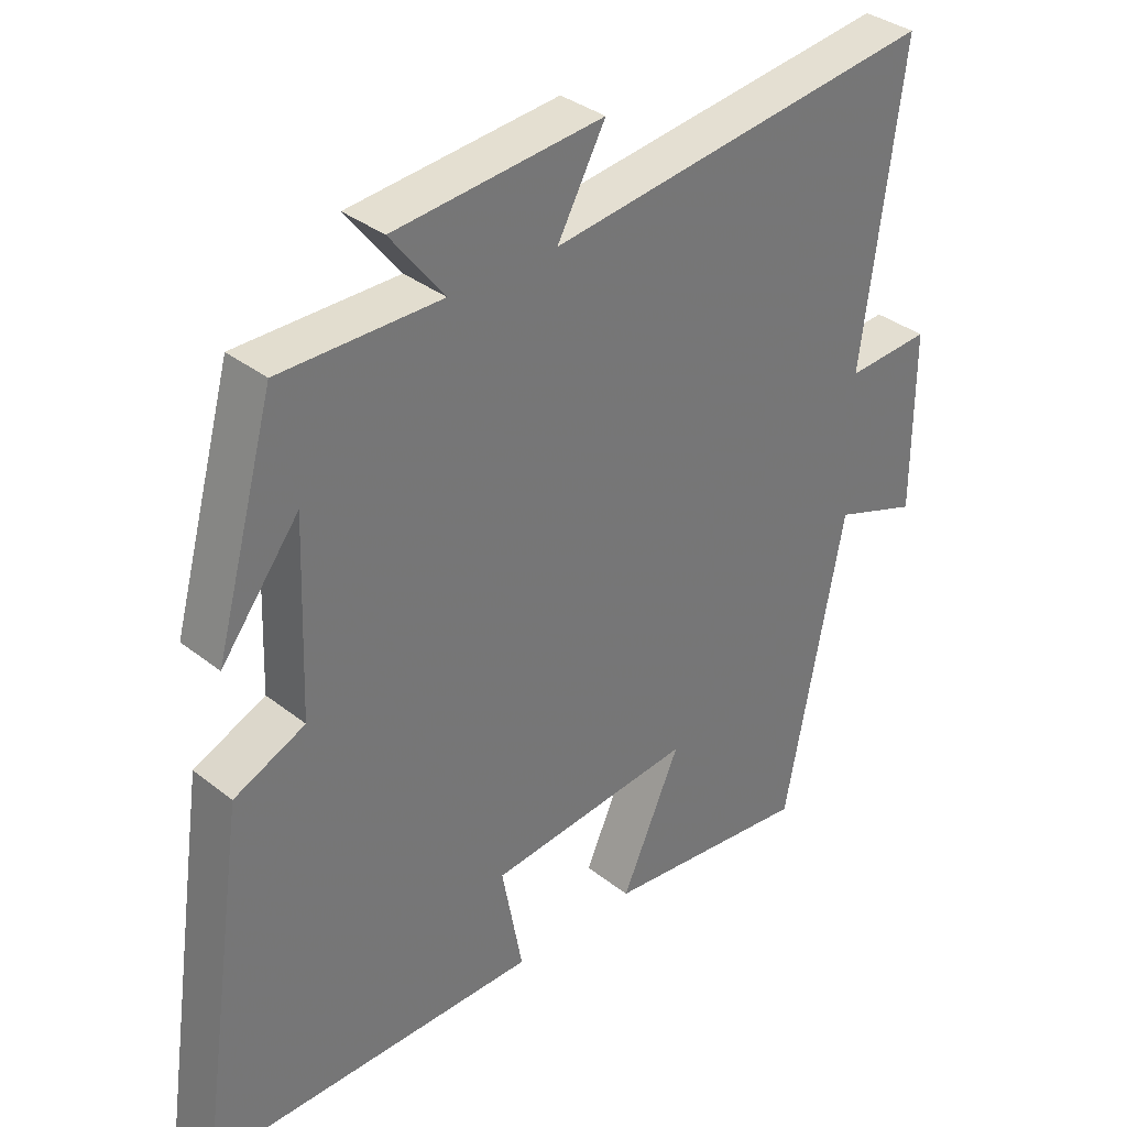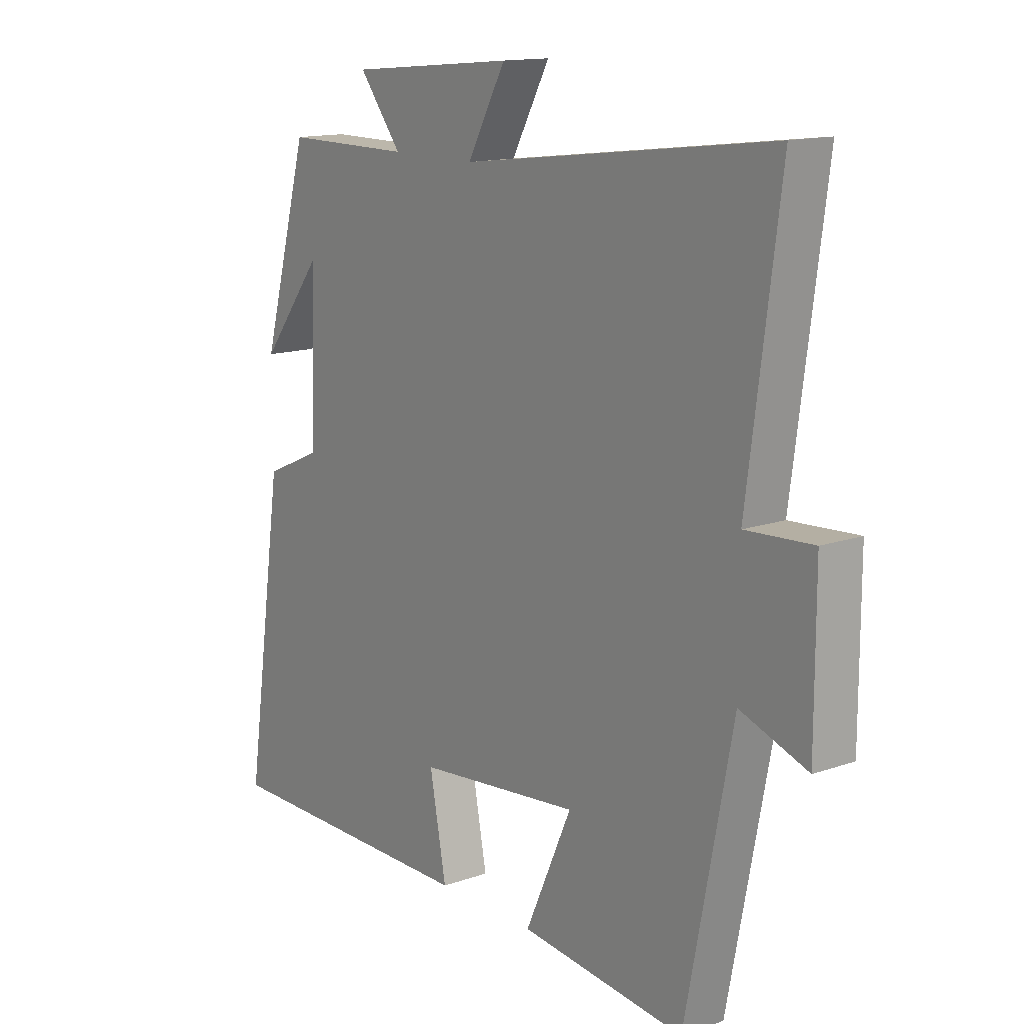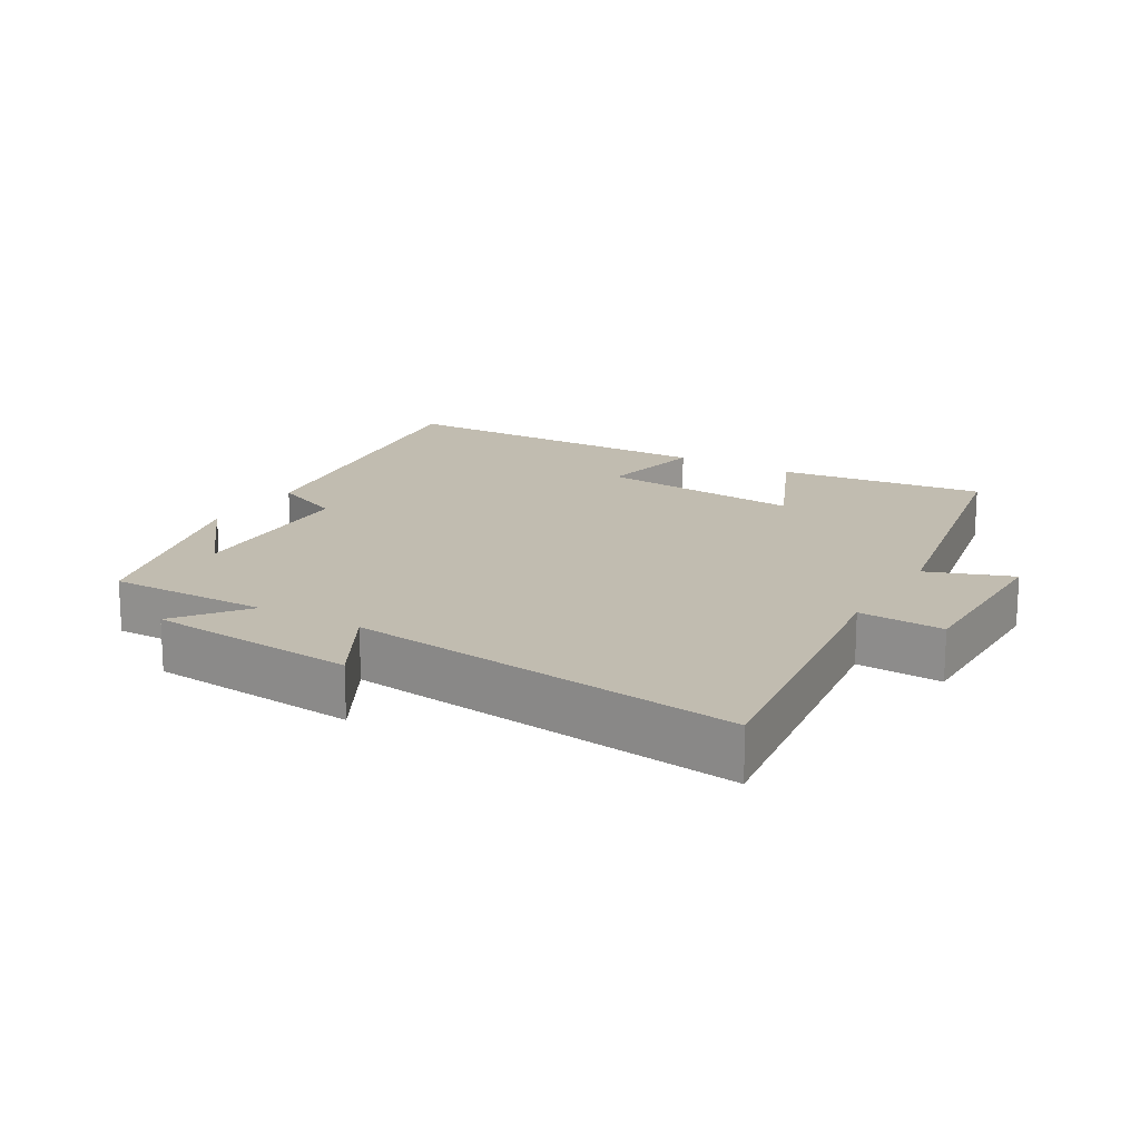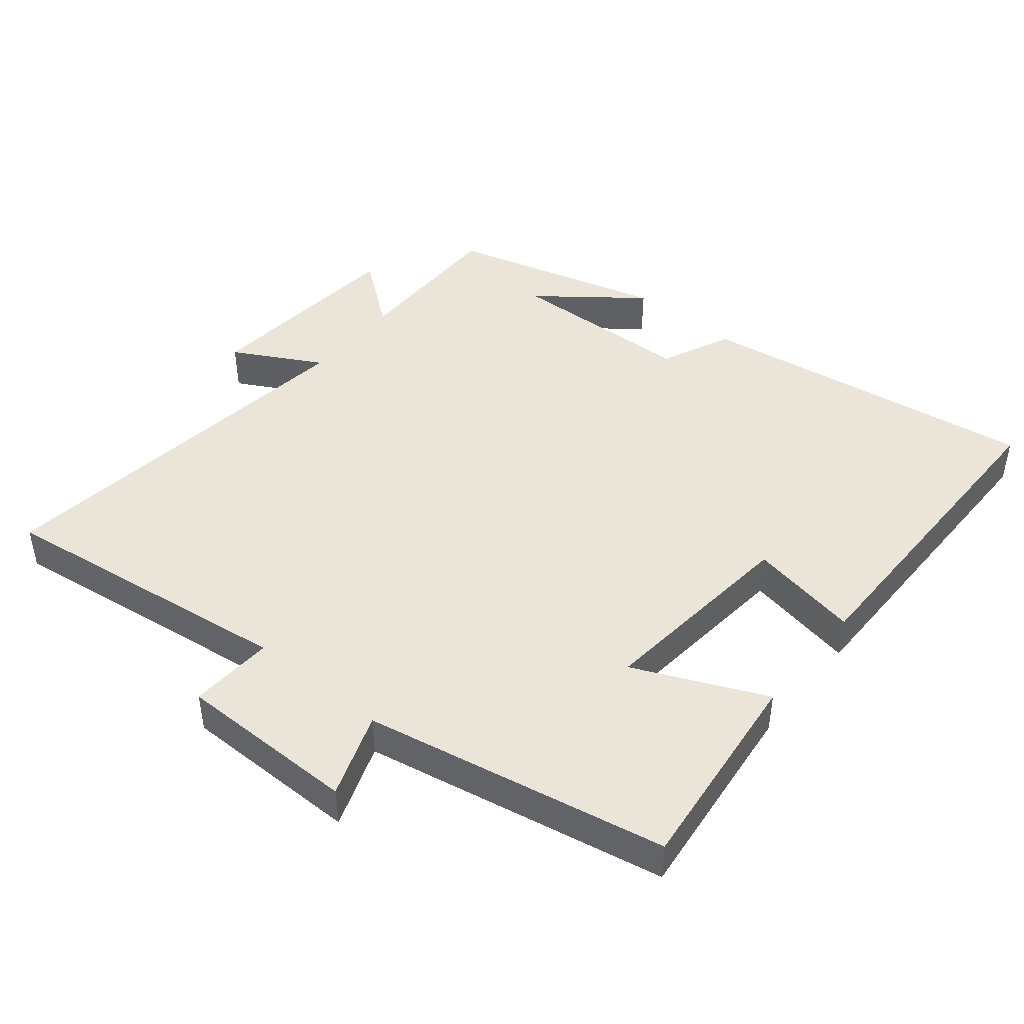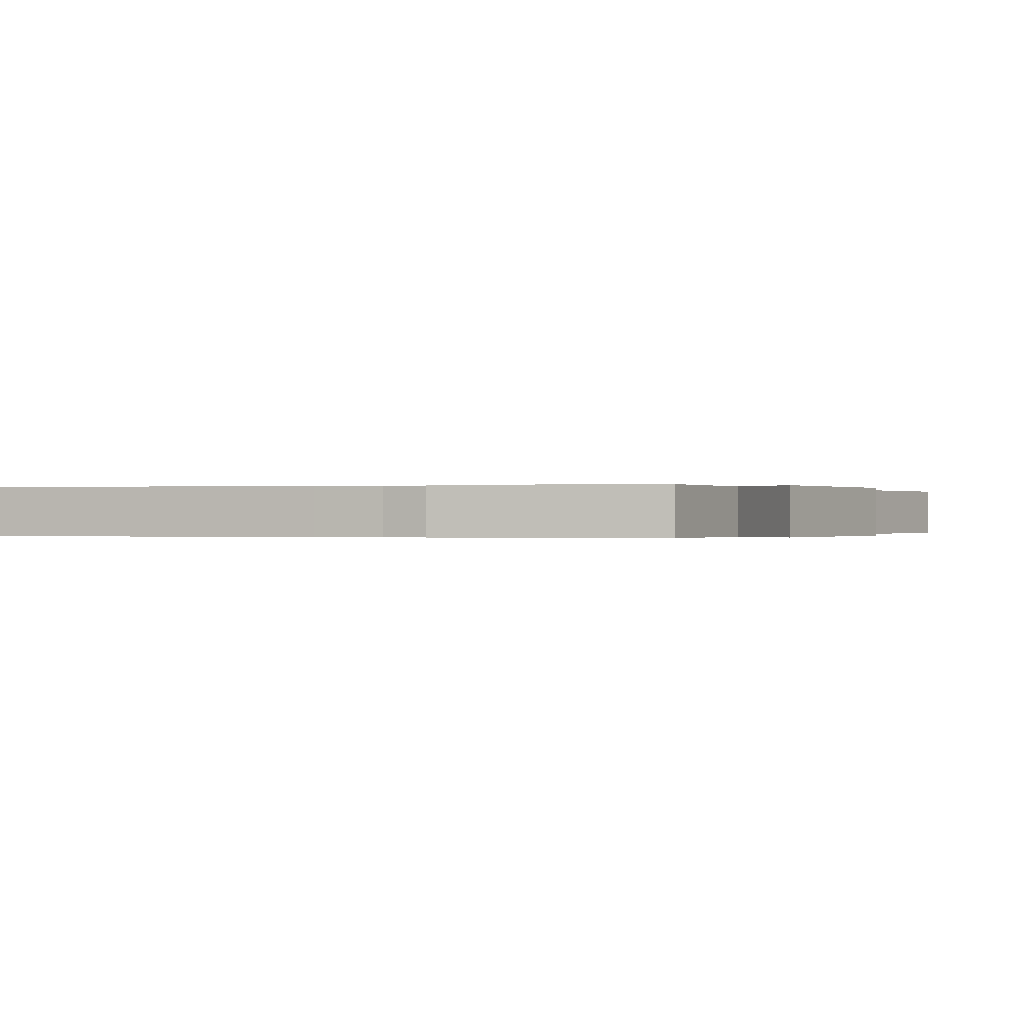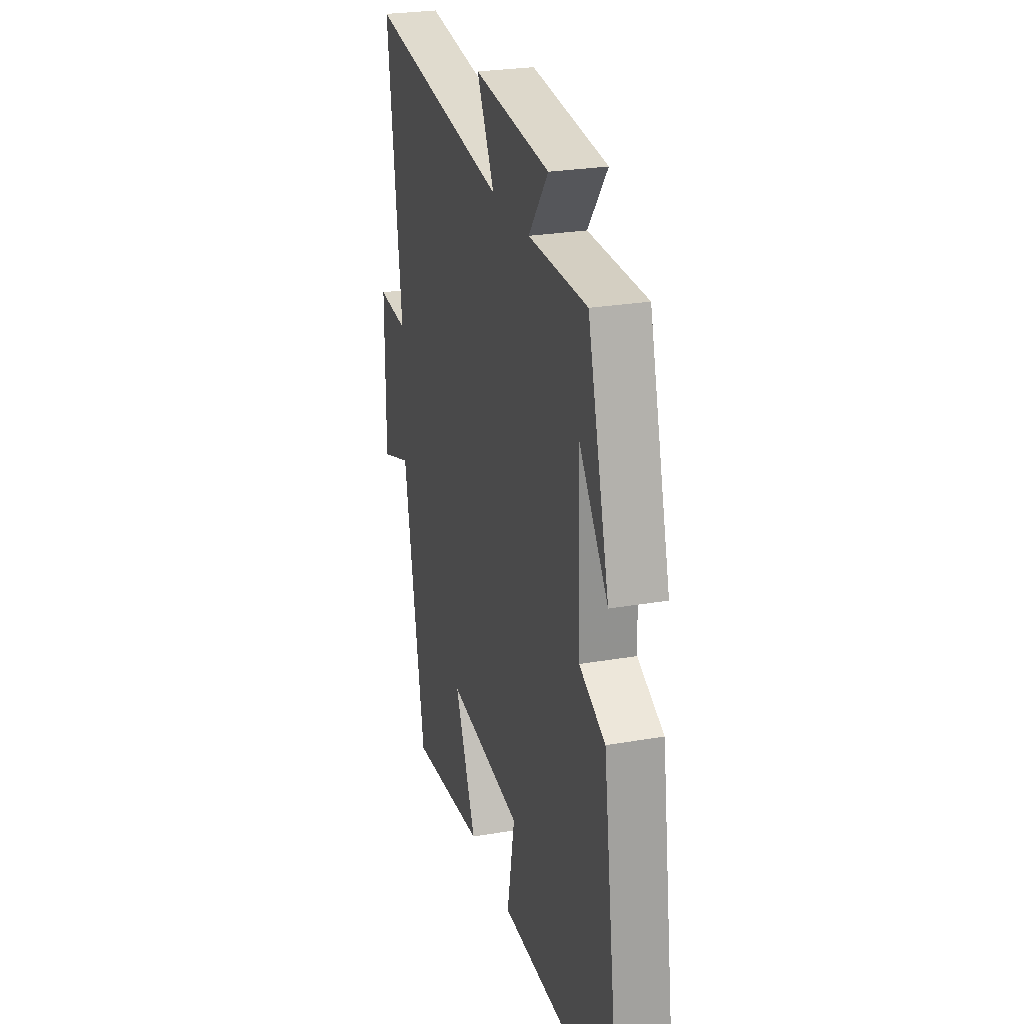
<metadata>
{"format":"obj","ext":"obj","renderer":"f3d","projection":"perspective","resolution":1024,"background":"white","views":[{"elev":35.0,"azim":-43.7,"up":"+Z"},{"elev":14.1,"azim":52.5,"up":"+Z"},{"elev":16.6,"azim":30.4,"up":"+Y"},{"elev":44.9,"azim":129.4,"up":"+Y"},{"elev":-0.1,"azim":-63.5,"up":"+Y"},{"elev":26.1,"azim":-105.3,"up":"+Z"}]}
</metadata>
<code>
v -0.412 0.07 0.501
v -0.175 0.07 0.5
v -0.254 0.07 0.602
v 0.054 0.07 0.63
v -0.017 0.07 0.5
v 0.559 0.07 0.572
v 0.5 0.07 0.127
v 0.625 0.07 0.134
v 0.625 0.07 -0.132
v 0.5 0.07 -0.087
v 0.413 0.07 -0.535
v 0.105 0.07 -0.5
v 0.192 0.07 -0.306
v -0.112 0.07 -0.336
v -0.081 0.07 -0.5
v -0.574 0.07 -0.498
v -0.5 0.07 0.009
v -0.395 0.07 0.056
v -0.385 0.07 0.332
v -0.5 0.07 0.183
v -0.412 0 0.501
v -0.175 0 0.5
v -0.254 0 0.602
v 0.054 0 0.63
v -0.017 0 0.5
v 0.559 0 0.572
v 0.5 0 0.127
v 0.625 0 0.134
v 0.625 0 -0.132
v 0.5 0 -0.087
v 0.413 0 -0.535
v 0.105 0 -0.5
v 0.192 0 -0.306
v -0.112 0 -0.336
v -0.081 0 -0.5
v -0.574 0 -0.498
v -0.5 0 0.009
v -0.395 0 0.056
v -0.385 0 0.332
v -0.5 0 0.183
f 19 20 1
f 15 16 17 18
f 14 15 18 19
f 13 14 19 1
f 10 11 12 13
f 7 8 9 10
f 7 10 13 1
f 5 6 7
f 2 3 4 5
f 2 5 7
f 1 2 7
f 21 40 39
f 38 37 36 35
f 39 38 35 34
f 21 39 34 33
f 33 32 31 30
f 30 29 28 27
f 21 33 30 27
f 27 26 25
f 25 24 23 22
f 27 25 22
f 27 22 21
f 1 21 22 2
f 2 22 23 3
f 3 23 24 4
f 4 24 25 5
f 5 25 26 6
f 6 26 27 7
f 7 27 28 8
f 8 28 29 9
f 9 29 30 10
f 10 30 31 11
f 11 31 32 12
f 12 32 33 13
f 13 33 34 14
f 14 34 35 15
f 15 35 36 16
f 16 36 37 17
f 17 37 38 18
f 18 38 39 19
f 19 39 40 20
f 20 40 21 1

</code>
